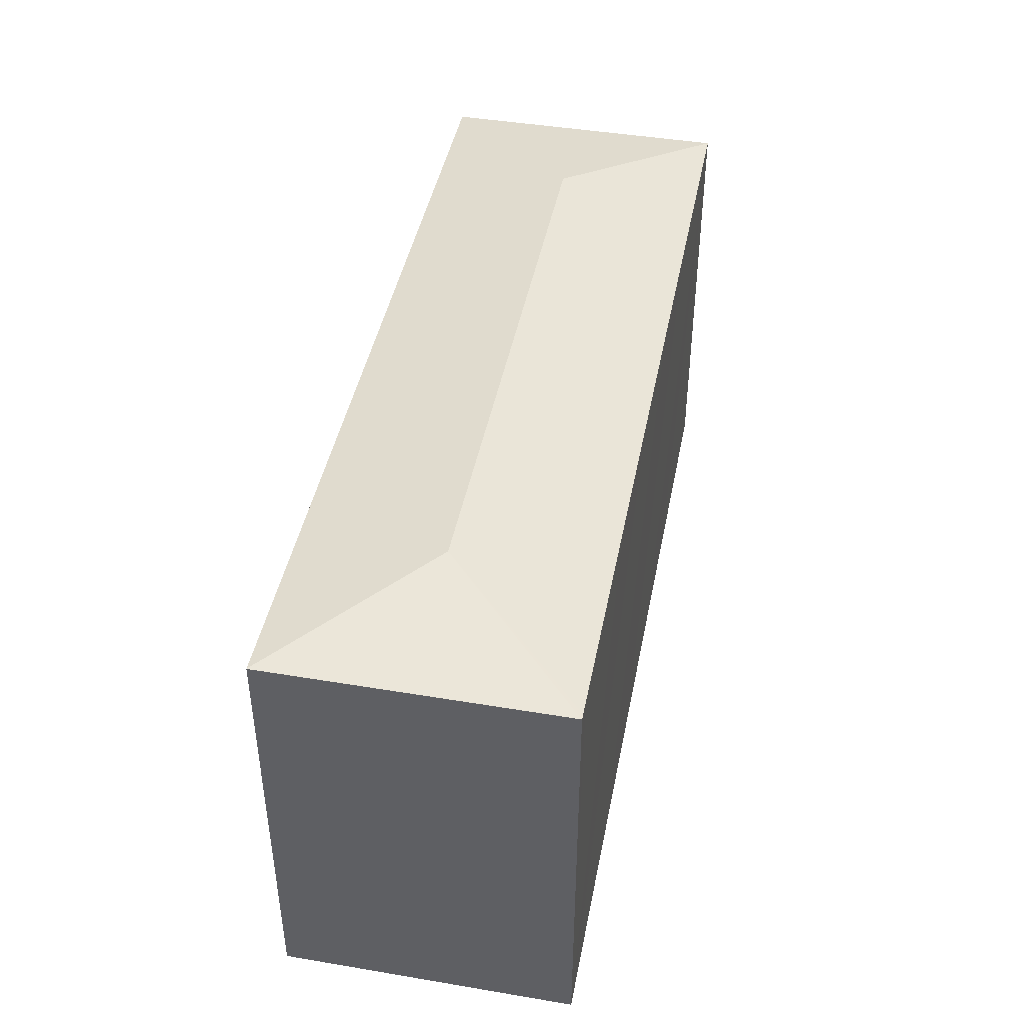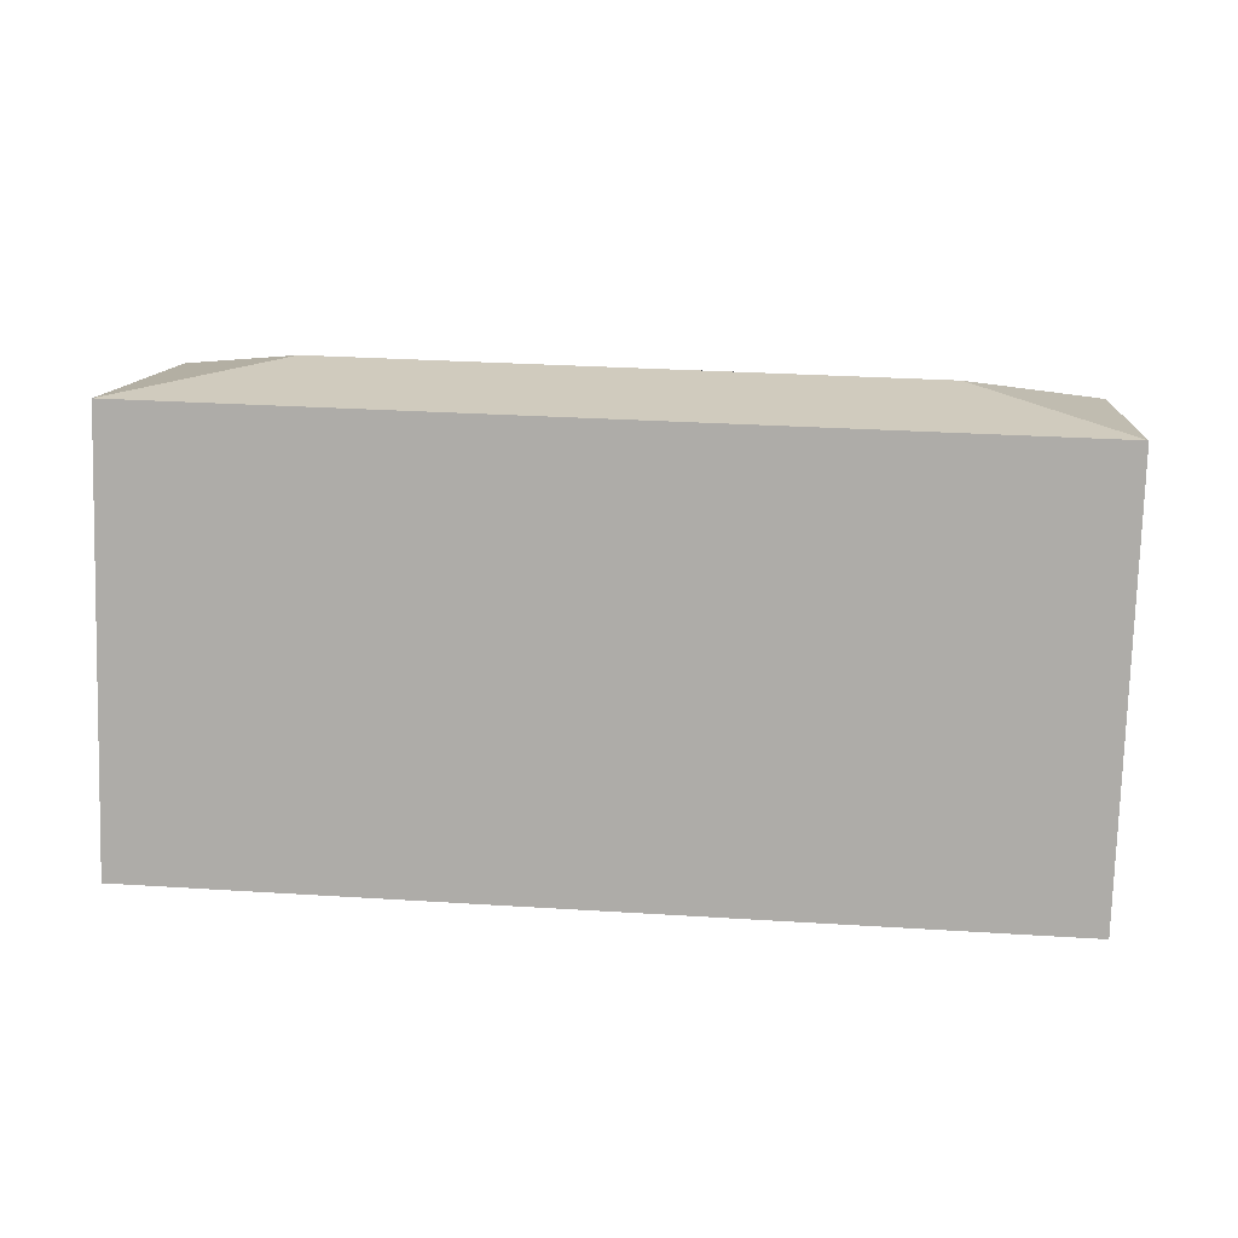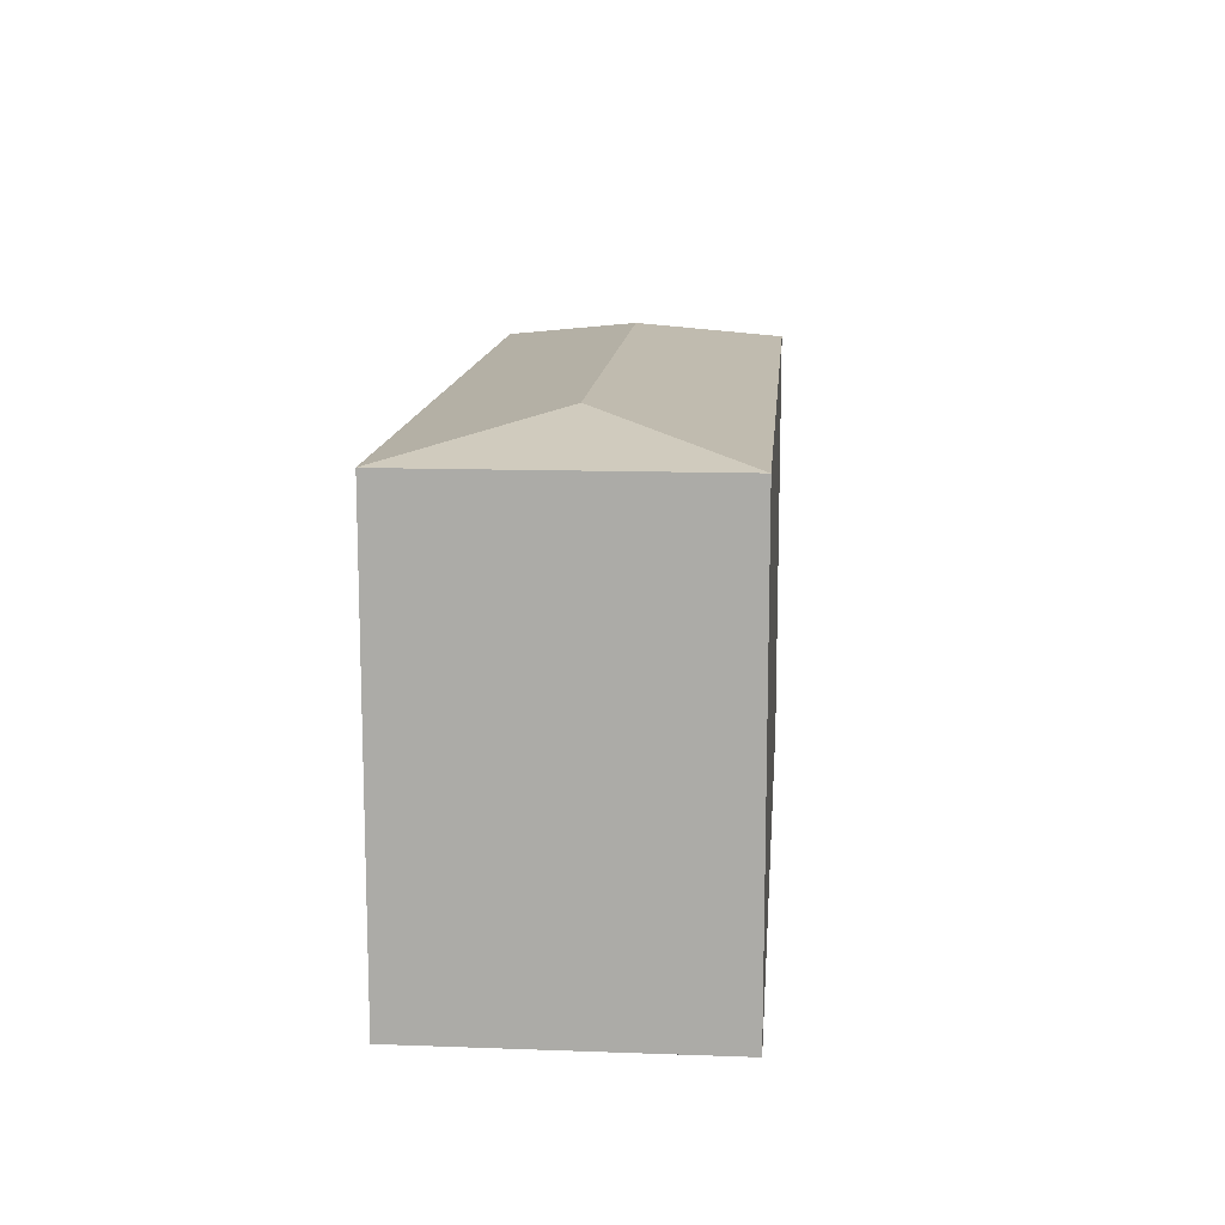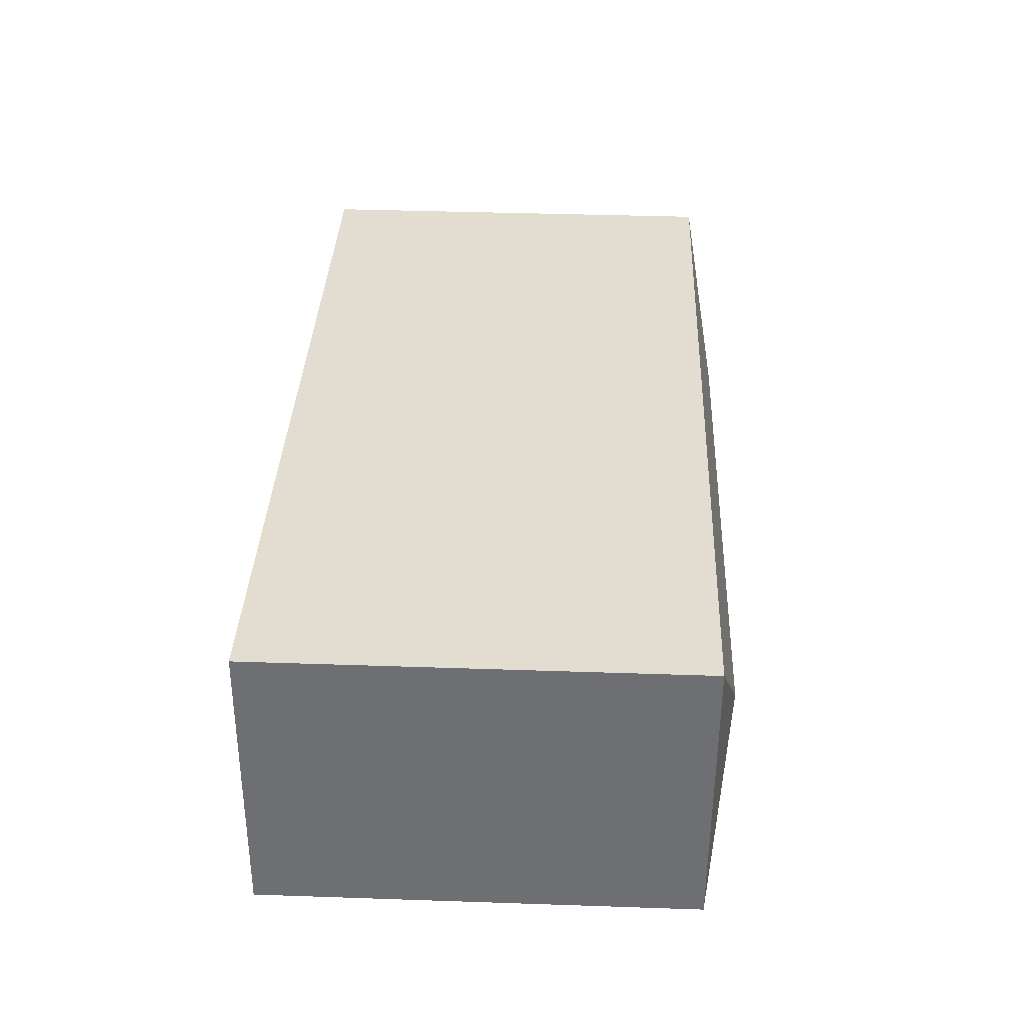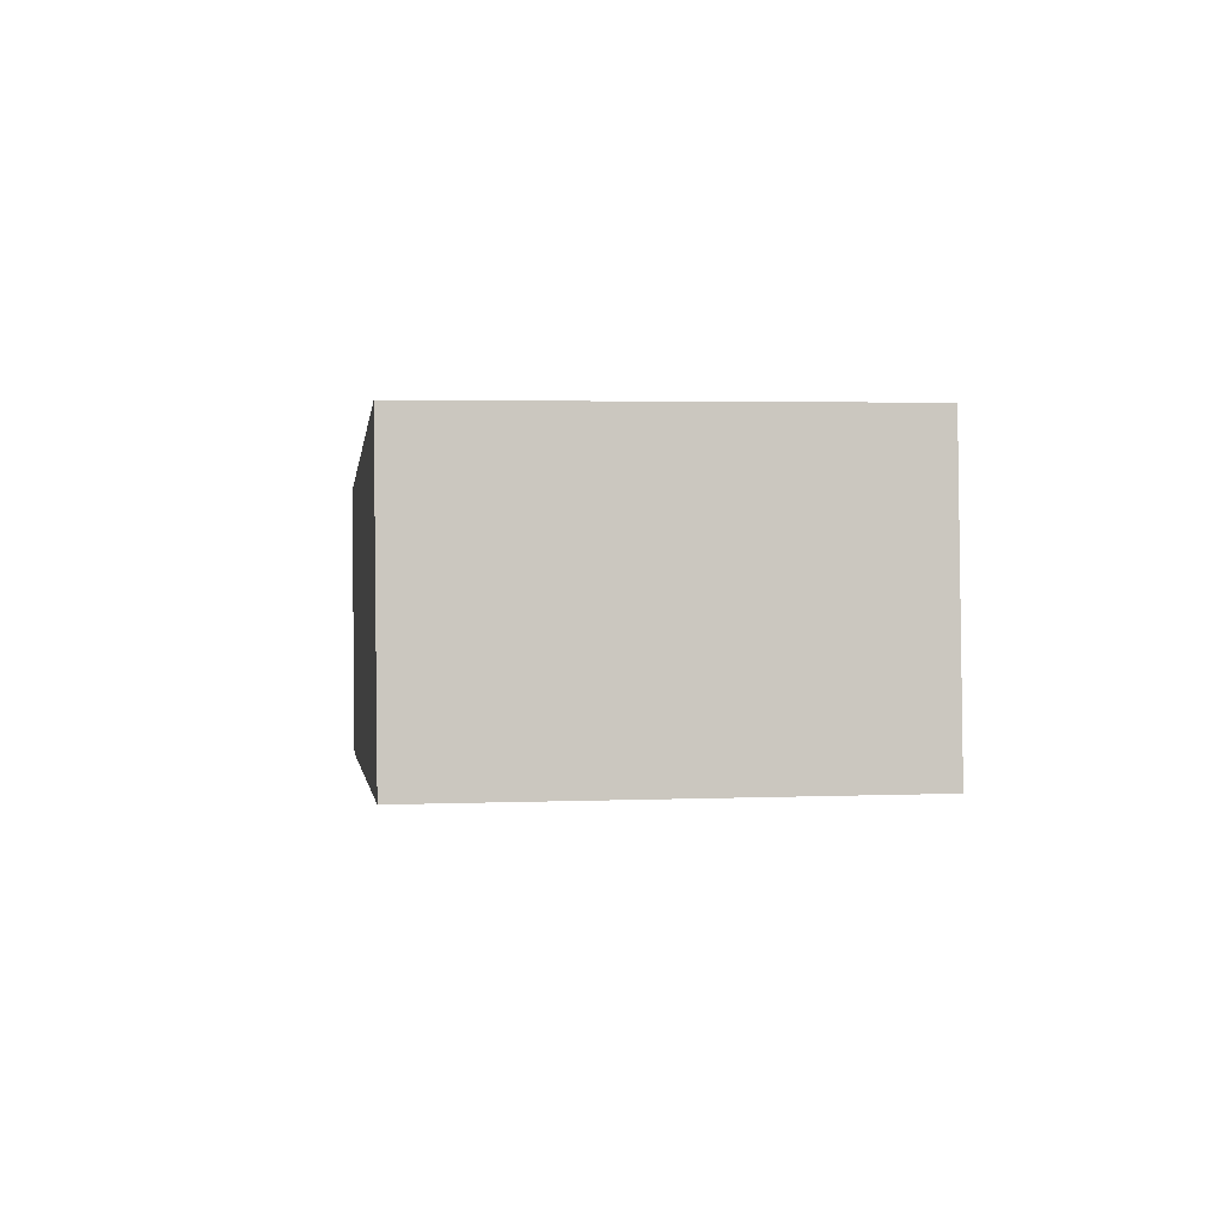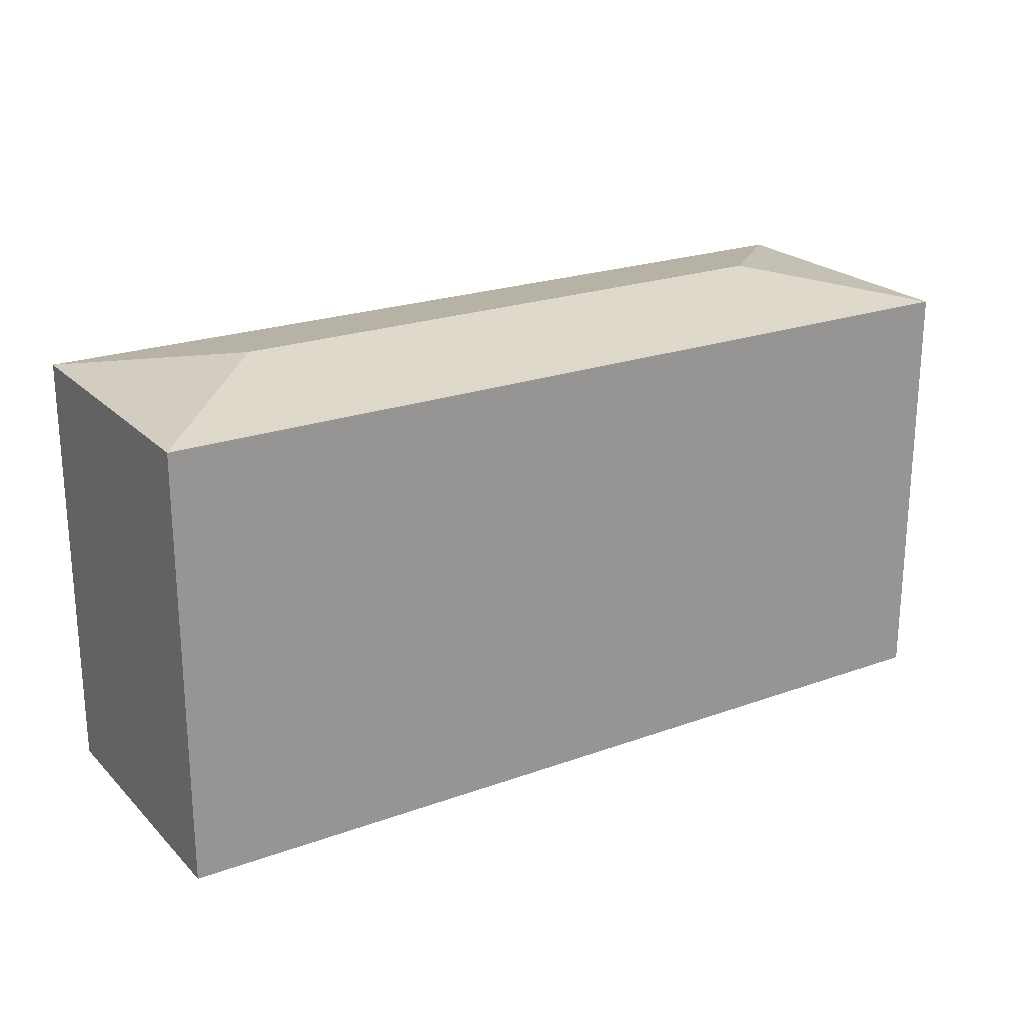
<metadata>
{"format":"obj","ext":"obj","renderer":"f3d","projection":"perspective","resolution":1024,"background":"white","views":[{"elev":43.6,"azim":-83.7,"up":"+Y"},{"elev":-77.6,"azim":178.3,"up":"+Z"},{"elev":12.9,"azim":-90.1,"up":"+Y"},{"elev":40.0,"azim":92.4,"up":"+Z"},{"elev":3.5,"azim":82.4,"up":"+Z"},{"elev":22.3,"azim":-36.7,"up":"+Y"}]}
</metadata>
<code>
v  7.118 20.84 -6.019
v  41.09 19.58 -9.857
v  1.135 19.59 -13.1
v  33.97 20.84 -3.833
v  39.95 19.59 3.23
v  39.95 19.59 3.253
v  1.12 19.58 -13.1
v  0.001 19.59 -0.011
v  0.245 19.59 0.02
v  0 19.59 1.199e-15
v  0.851 19.59 0.069
v  10.21 19.59 0.831
v  16.62 19.59 1.353
v  23.43 19.59 1.908
v  29.85 19.59 2.43
v  39.82 19.59 3.242
v  1.12 8.022e-16 -13.1
v  0 0 0
v  0.001 6.736e-19 -0.011
v  0.245 -1.225e-18 0.02
v  0.851 -4.225e-18 0.069
v  10.21 -5.088e-17 0.831
v  16.62 -8.285e-17 1.353
v  23.43 -1.168e-16 1.908
v  29.85 -1.488e-16 2.43
v  39.95 -1.992e-16 3.253
v  39.82 -1.985e-16 3.242
v  41.09 6.036e-16 -9.857
v  39.95 -1.978e-16 3.23
v  1.135 8.021e-16 -13.1
g defaultobject
f 1 2 3
f 2 1 4
f 4 5 2
f 5 4 6
f 7 1 3
f 1 7 8
f 9 8 10
f 8 9 1
f 1 9 11
f 1 11 12
f 1 12 4
f 4 12 13
f 4 13 14
f 4 14 15
f 4 15 16
f 4 16 6
f 17 8 7
f 8 17 10
f 10 17 18
f 18 17 19
f 18 9 10
f 9 18 11
f 11 18 12
f 12 18 13
f 13 18 20
f 13 20 21
f 13 21 14
f 14 21 22
f 14 22 15
f 15 22 23
f 15 23 16
f 16 23 24
f 16 24 25
f 16 25 6
f 6 25 26
f 26 25 27
f 26 5 6
f 5 26 2
f 2 26 28
f 28 26 29
f 28 3 2
f 3 28 30
f 3 30 7
f 7 30 17
f 29 30 28
f 30 29 26
f 30 26 27
f 30 27 25
f 30 25 24
f 30 24 23
f 30 23 22
f 30 22 21
f 30 21 20
f 30 20 19
f 19 20 18
f 30 19 17

</code>
